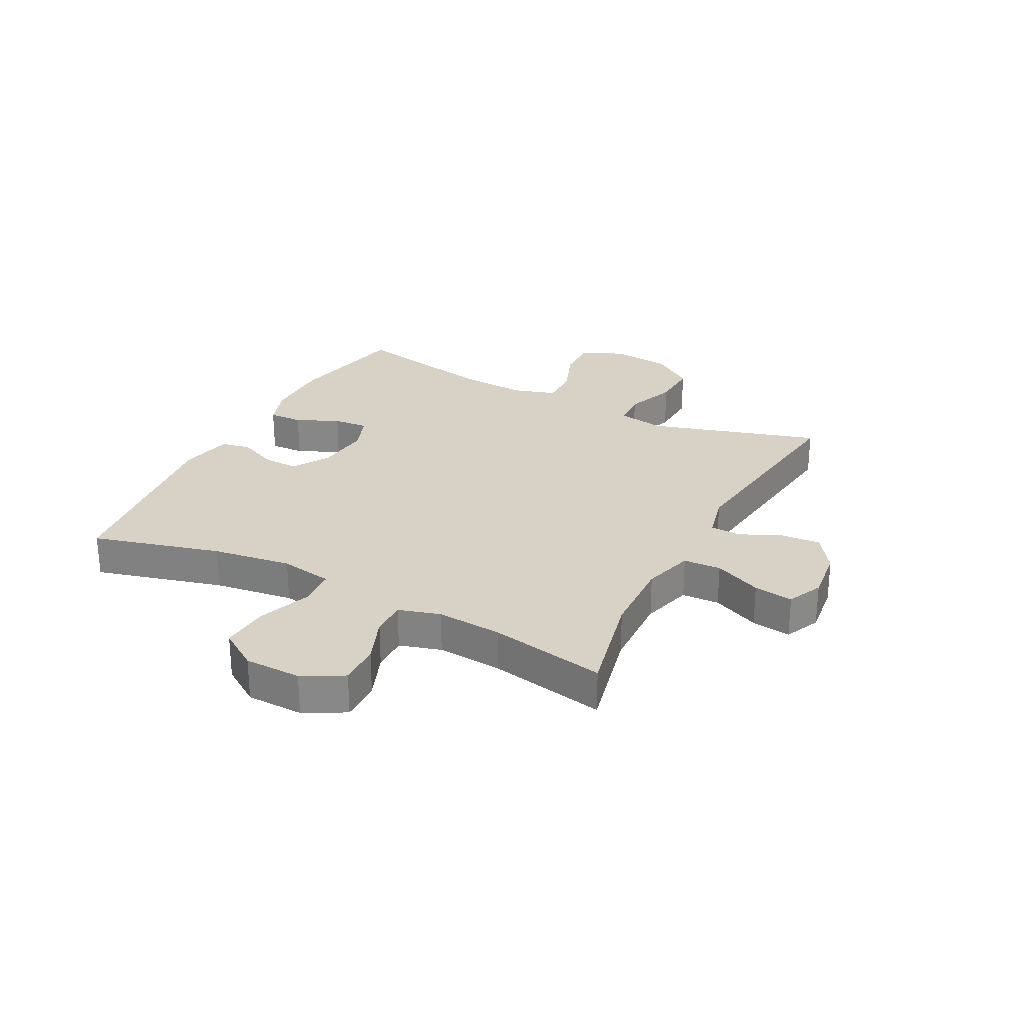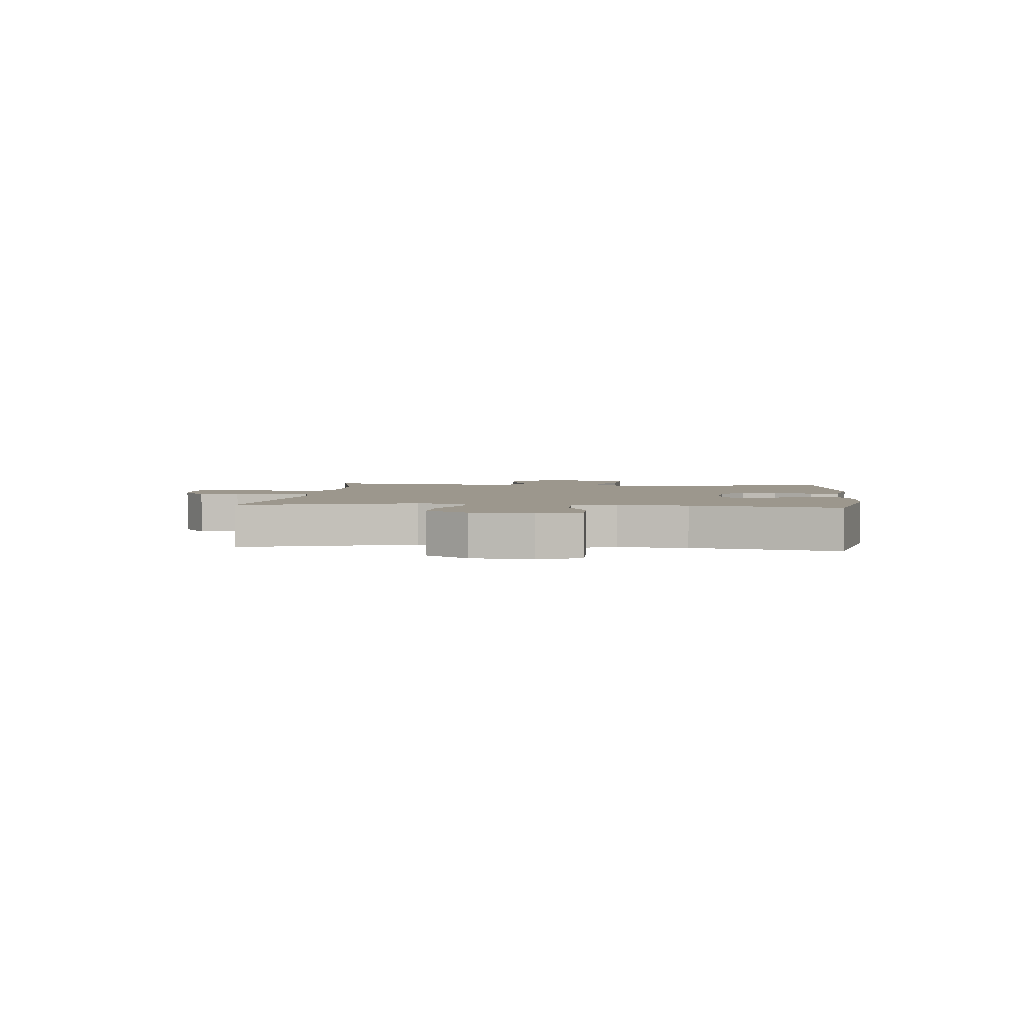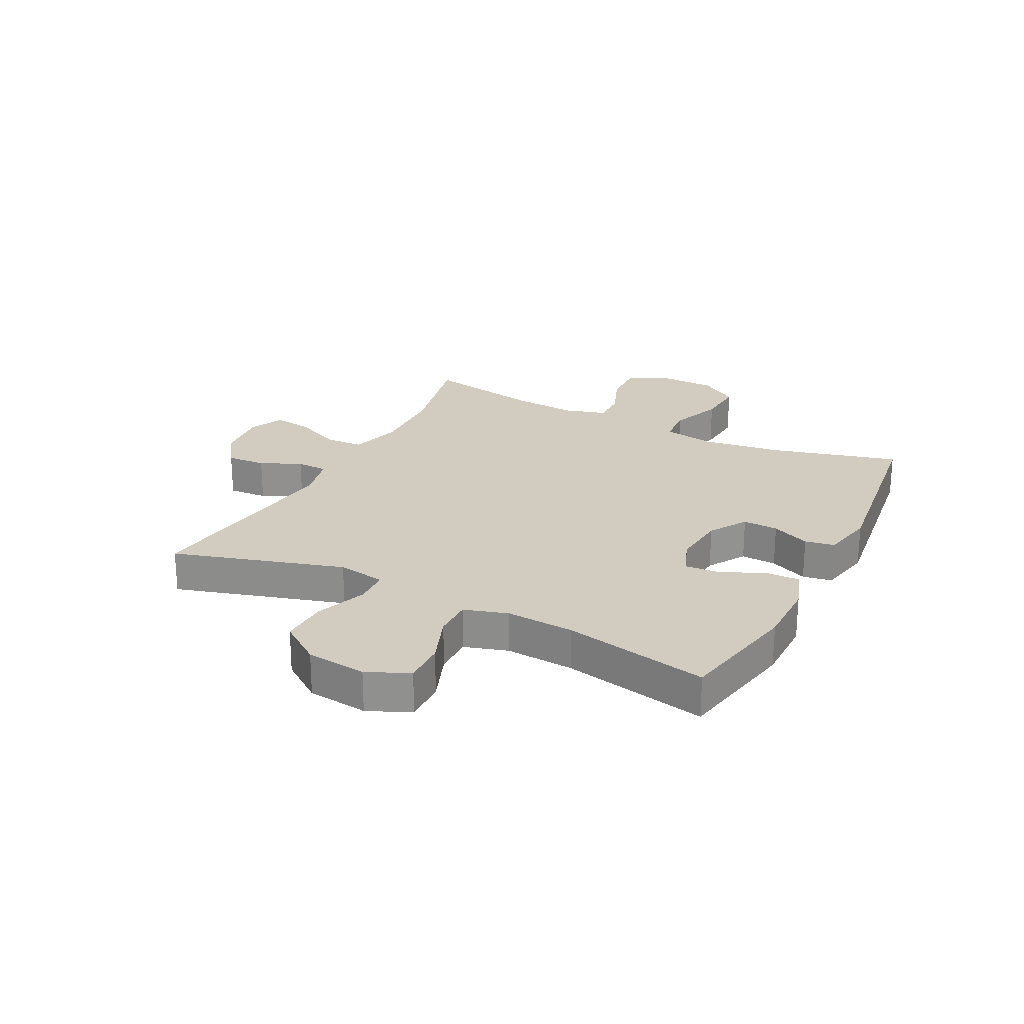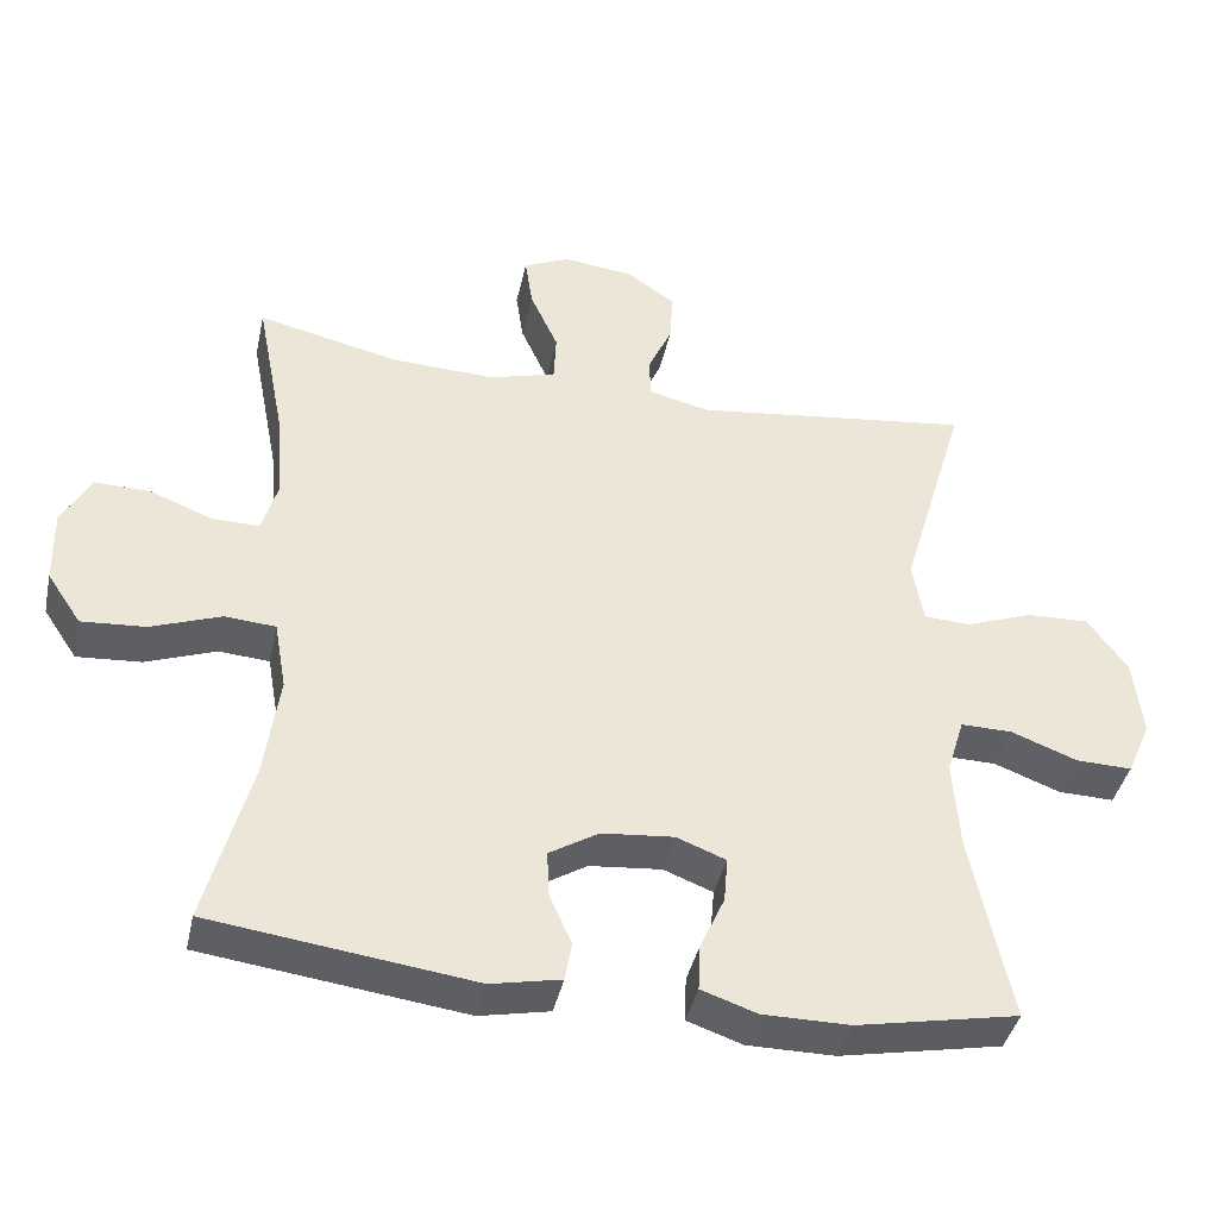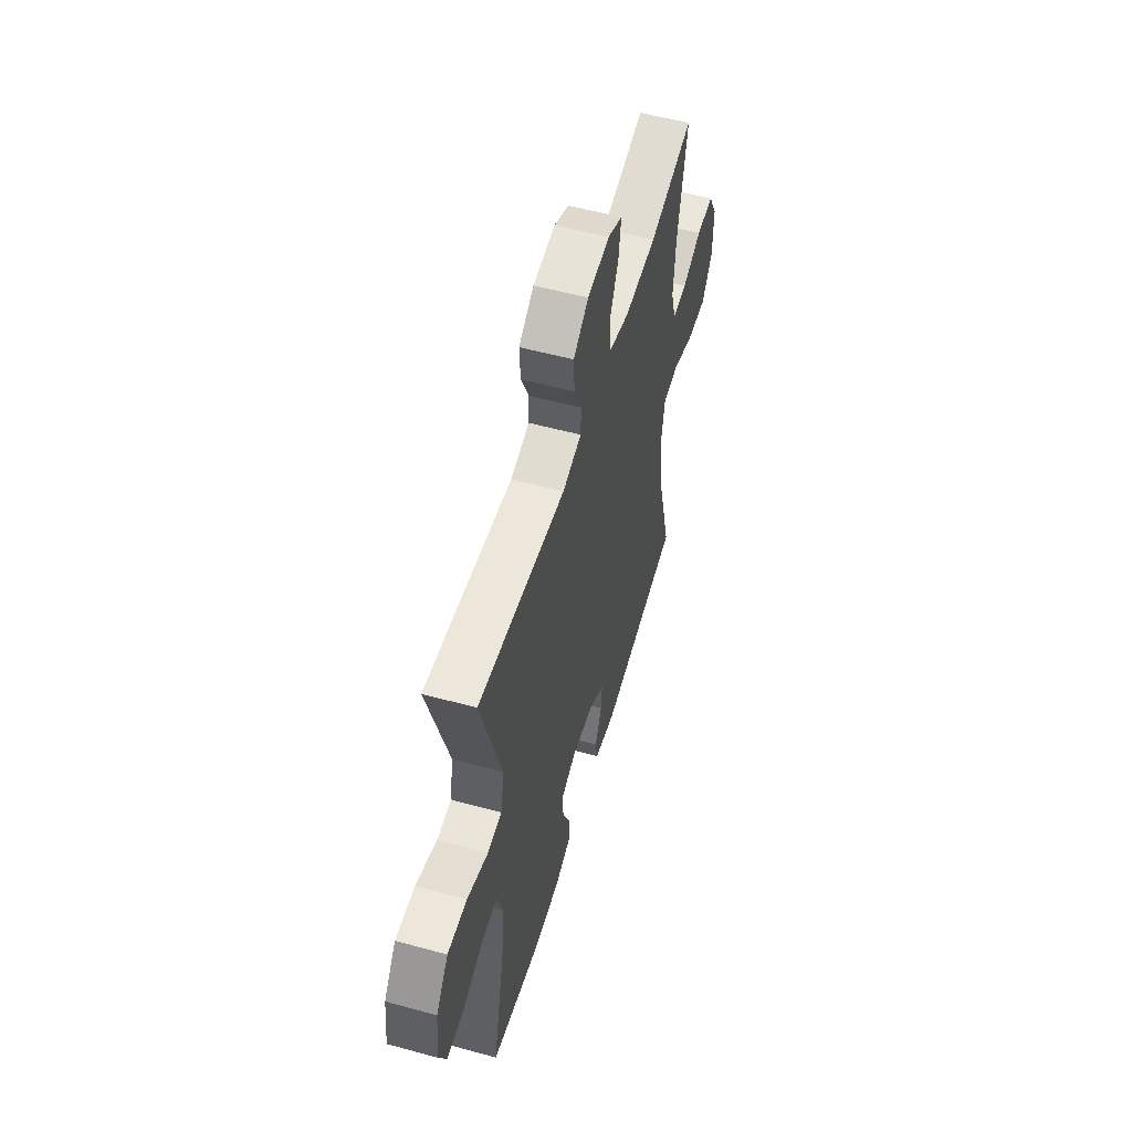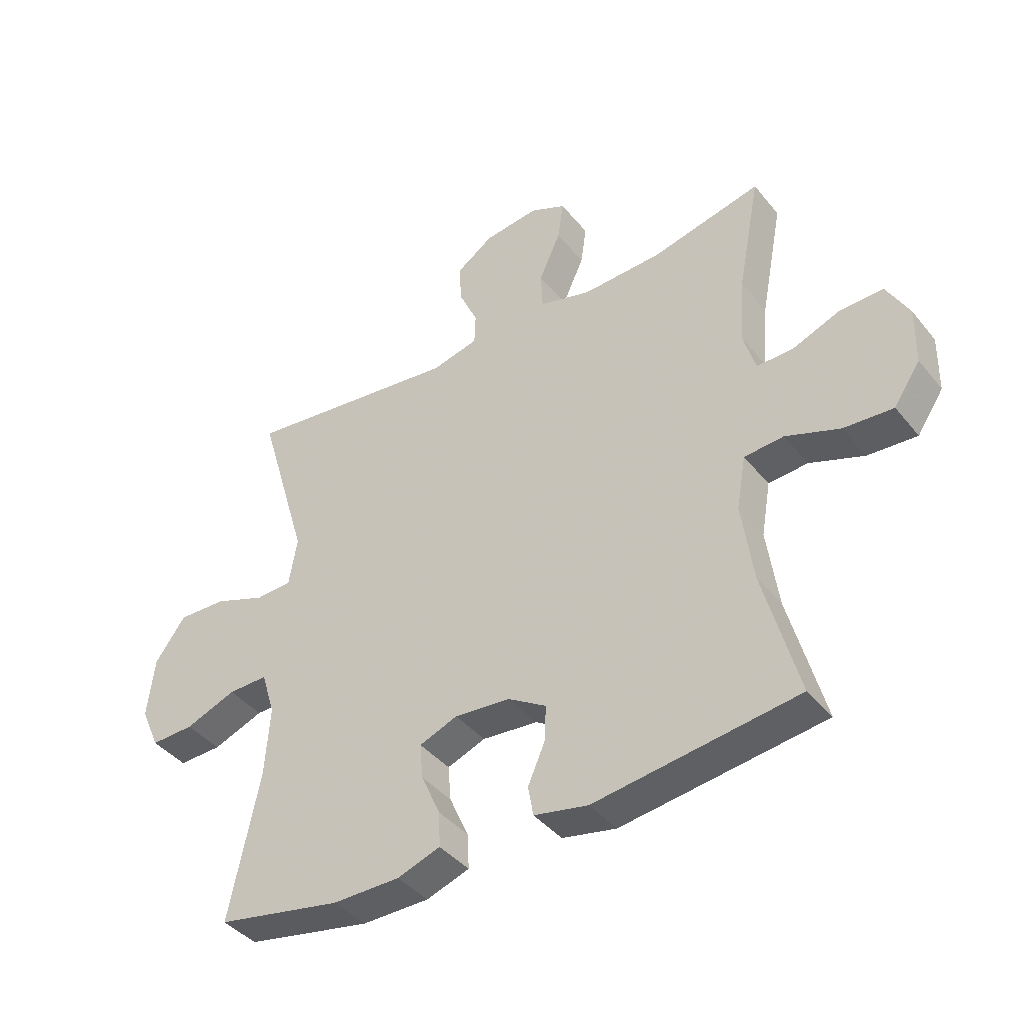
<metadata>
{"format":"obj","ext":"obj","renderer":"f3d","projection":"perspective","resolution":1024,"background":"white","views":[{"elev":27.2,"azim":-62.6,"up":"+Y"},{"elev":2.9,"azim":95.7,"up":"+Y"},{"elev":23.9,"azim":117.0,"up":"+Y"},{"elev":-40.8,"azim":-12.2,"up":"+Z"},{"elev":55.2,"azim":106.1,"up":"+Z"},{"elev":-41.1,"azim":-144.8,"up":"+Z"}]}
</metadata>
<code>
v 0.5 0.07 0.5
v 0.413 0.07 0.206
v 0.427 0.07 0.123
v 0.489 0.07 0.12
v 0.577 0.07 0.153
v 0.66 0.07 0.156
v 0.712 0.07 0.084
v 0.724 0.07 -0.02
v 0.692 0.07 -0.093
v 0.618 0.07 -0.091
v 0.531 0.07 -0.058
v 0.463 0.07 -0.057
v 0.44 0.07 -0.132
v 0.448 0.07 -0.25
v 0.5 0.07 -0.5
v 0.287 0.07 -0.542
v 0.172 0.07 -0.542
v 0.099 0.07 -0.517
v 0.101 0.07 -0.458
v 0.134 0.07 -0.384
v 0.139 0.07 -0.324
v 0.074 0.07 -0.299
v -0.021 0.07 -0.308
v -0.086 0.07 -0.348
v -0.083 0.07 -0.409
v -0.054 0.07 -0.475
v -0.063 0.07 -0.526
v -0.155 0.07 -0.545
v -0.5 0.07 -0.5
v -0.441 0.07 -0.279
v -0.422 0.07 -0.142
v -0.438 0.07 -0.051
v -0.505 0.07 -0.046
v -0.597 0.07 -0.08
v -0.681 0.07 -0.086
v -0.726 0.07 -0.019
v -0.728 0.07 0.079
v -0.69 0.07 0.149
v -0.617 0.07 0.147
v -0.535 0.07 0.115
v -0.473 0.07 0.114
v -0.452 0.07 0.186
v -0.461 0.07 0.299
v -0.5 0.07 0.5
v -0.313 0.07 0.457
v -0.177 0.07 0.452
v -0.089 0.07 0.477
v -0.086 0.07 0.542
v -0.123 0.07 0.624
v -0.133 0.07 0.692
v -0.072 0.07 0.72
v 0.021 0.07 0.709
v 0.085 0.07 0.665
v 0.081 0.07 0.597
v 0.049 0.07 0.526
v 0.051 0.07 0.472
v 0.131 0.07 0.453
v 0.5 0 0.5
v 0.413 0 0.206
v 0.427 0 0.123
v 0.489 0 0.12
v 0.577 0 0.153
v 0.66 0 0.156
v 0.712 0 0.084
v 0.724 0 -0.02
v 0.692 0 -0.093
v 0.618 0 -0.091
v 0.531 0 -0.058
v 0.463 0 -0.057
v 0.44 0 -0.132
v 0.448 0 -0.25
v 0.5 0 -0.5
v 0.287 0 -0.542
v 0.172 0 -0.542
v 0.099 0 -0.517
v 0.101 0 -0.458
v 0.134 0 -0.384
v 0.139 0 -0.324
v 0.074 0 -0.299
v -0.021 0 -0.308
v -0.086 0 -0.348
v -0.083 0 -0.409
v -0.054 0 -0.475
v -0.063 0 -0.526
v -0.155 0 -0.545
v -0.5 0 -0.5
v -0.441 0 -0.279
v -0.422 0 -0.142
v -0.438 0 -0.051
v -0.505 0 -0.046
v -0.597 0 -0.08
v -0.681 0 -0.086
v -0.726 0 -0.019
v -0.728 0 0.079
v -0.69 0 0.149
v -0.617 0 0.147
v -0.535 0 0.115
v -0.473 0 0.114
v -0.452 0 0.186
v -0.461 0 0.299
v -0.5 0 0.5
v -0.313 0 0.457
v -0.177 0 0.452
v -0.089 0 0.477
v -0.086 0 0.542
v -0.123 0 0.624
v -0.133 0 0.692
v -0.072 0 0.72
v 0.021 0 0.709
v 0.085 0 0.665
v 0.081 0 0.597
v 0.049 0 0.526
v 0.051 0 0.472
v 0.131 0 0.453
f 53 54 55
f 52 53 55
f 51 52 55
f 50 51 55
f 49 50 55
f 48 49 55
f 47 48 55 56
f 46 47 56 57
f 43 44 45
f 42 43 45 46
f 41 42 46 57
f 38 39 40
f 37 38 40
f 36 37 40
f 35 36 40
f 34 35 40
f 33 34 40
f 32 33 40 41
f 28 29 30
f 27 28 30
f 26 27 30
f 25 26 30
f 24 25 30 31
f 23 24 31 32
f 18 19 20
f 17 18 20
f 16 17 20
f 15 16 20
f 14 15 20
f 13 14 20 21
f 12 13 21 22
f 9 10 11
f 8 9 11
f 7 8 11
f 6 7 11
f 5 6 11
f 4 5 11
f 3 4 11 12
f 57 1 2
f 41 57 2
f 32 41 2
f 23 32 2
f 22 23 2
f 22 2 3
f 3 12 22
f 112 111 110
f 112 110 109
f 112 109 108
f 112 108 107
f 112 107 106
f 112 106 105
f 113 112 105 104
f 114 113 104 103
f 102 101 100
f 103 102 100 99
f 114 103 99 98
f 97 96 95
f 97 95 94
f 97 94 93
f 97 93 92
f 97 92 91
f 97 91 90
f 98 97 90 89
f 87 86 85
f 87 85 84
f 87 84 83
f 87 83 82
f 88 87 82 81
f 89 88 81 80
f 77 76 75
f 77 75 74
f 77 74 73
f 77 73 72
f 77 72 71
f 78 77 71 70
f 79 78 70 69
f 68 67 66
f 68 66 65
f 68 65 64
f 68 64 63
f 68 63 62
f 68 62 61
f 69 68 61 60
f 59 58 114
f 59 114 98
f 59 98 89
f 59 89 80
f 59 80 79
f 60 59 79
f 79 69 60
f 1 58 59 2
f 2 59 60 3
f 3 60 61 4
f 4 61 62 5
f 5 62 63 6
f 6 63 64 7
f 7 64 65 8
f 8 65 66 9
f 9 66 67 10
f 10 67 68 11
f 11 68 69 12
f 12 69 70 13
f 13 70 71 14
f 14 71 72 15
f 15 72 73 16
f 16 73 74 17
f 17 74 75 18
f 18 75 76 19
f 19 76 77 20
f 20 77 78 21
f 21 78 79 22
f 22 79 80 23
f 23 80 81 24
f 24 81 82 25
f 25 82 83 26
f 26 83 84 27
f 27 84 85 28
f 28 85 86 29
f 29 86 87 30
f 30 87 88 31
f 31 88 89 32
f 32 89 90 33
f 33 90 91 34
f 34 91 92 35
f 35 92 93 36
f 36 93 94 37
f 37 94 95 38
f 38 95 96 39
f 39 96 97 40
f 40 97 98 41
f 41 98 99 42
f 42 99 100 43
f 43 100 101 44
f 44 101 102 45
f 45 102 103 46
f 46 103 104 47
f 47 104 105 48
f 48 105 106 49
f 49 106 107 50
f 50 107 108 51
f 51 108 109 52
f 52 109 110 53
f 53 110 111 54
f 54 111 112 55
f 55 112 113 56
f 56 113 114 57
f 57 114 58 1

</code>
